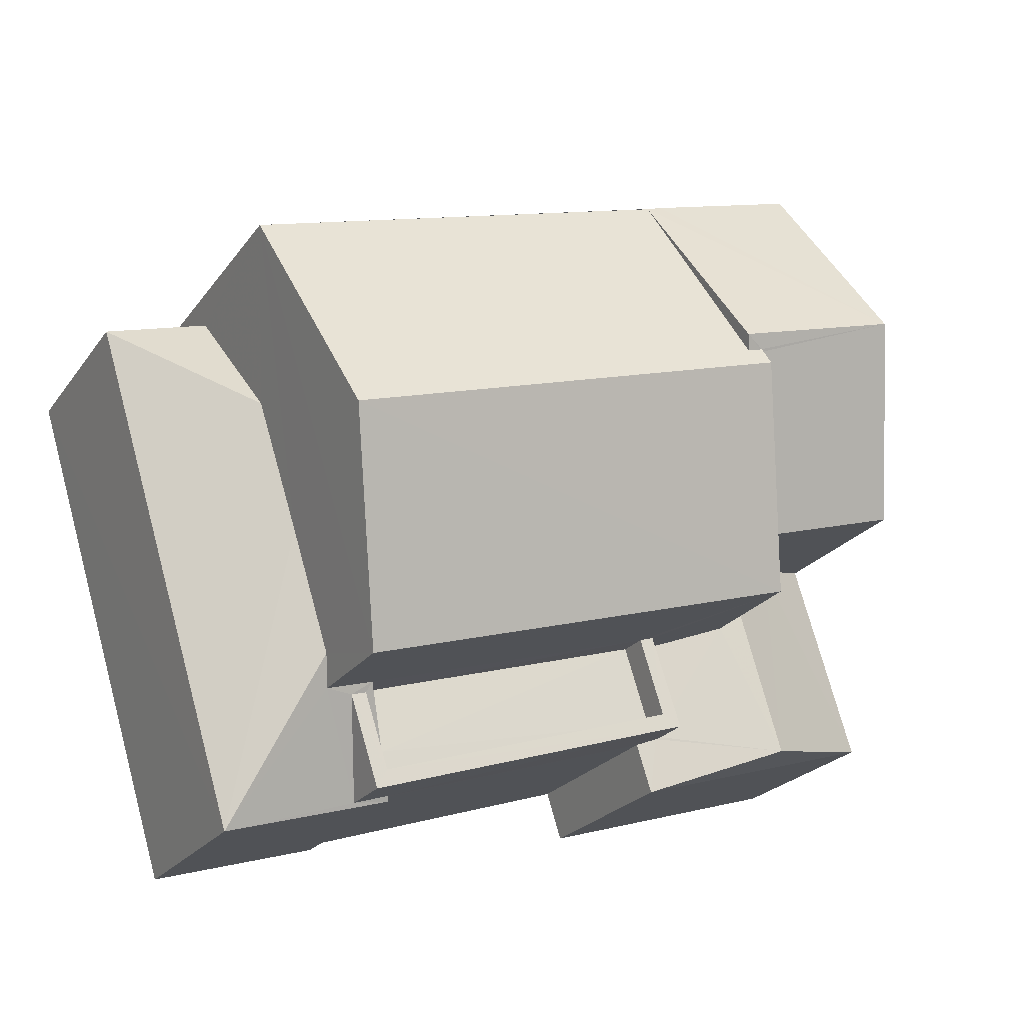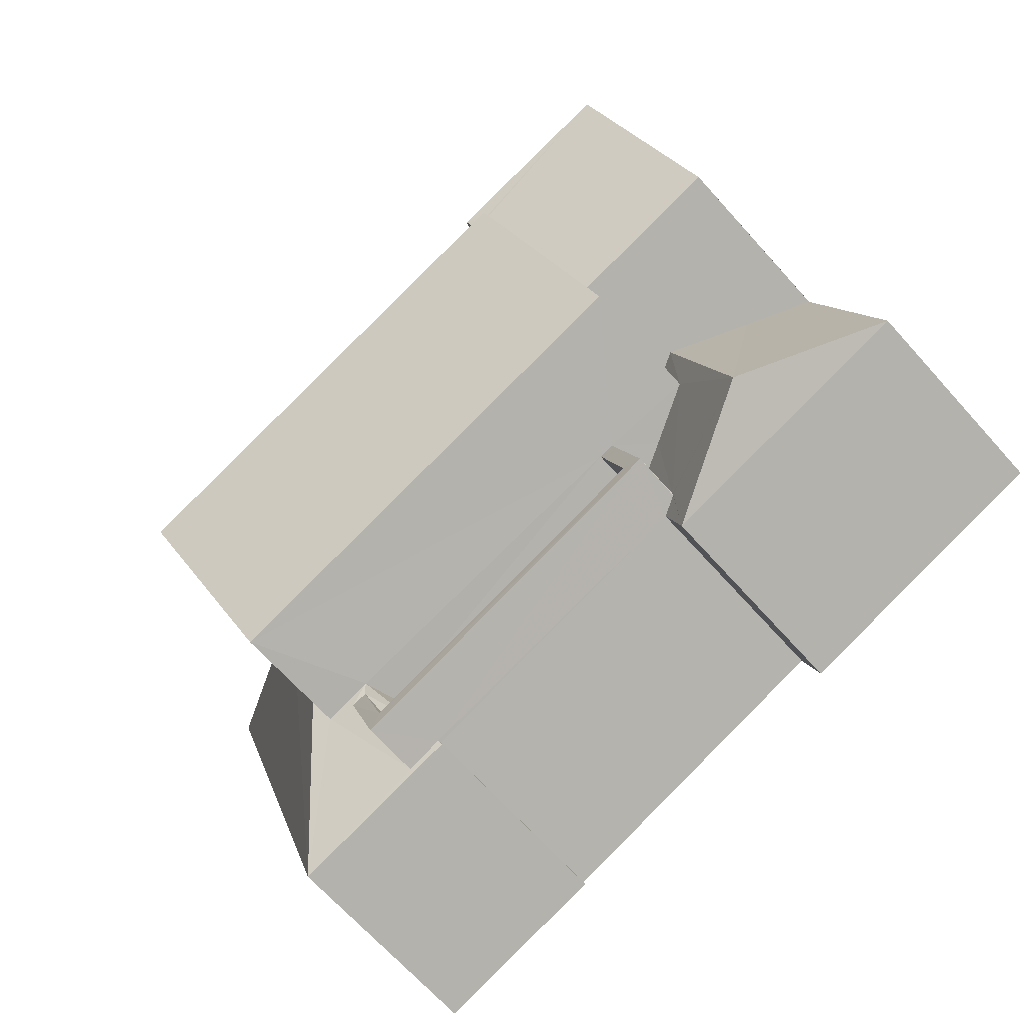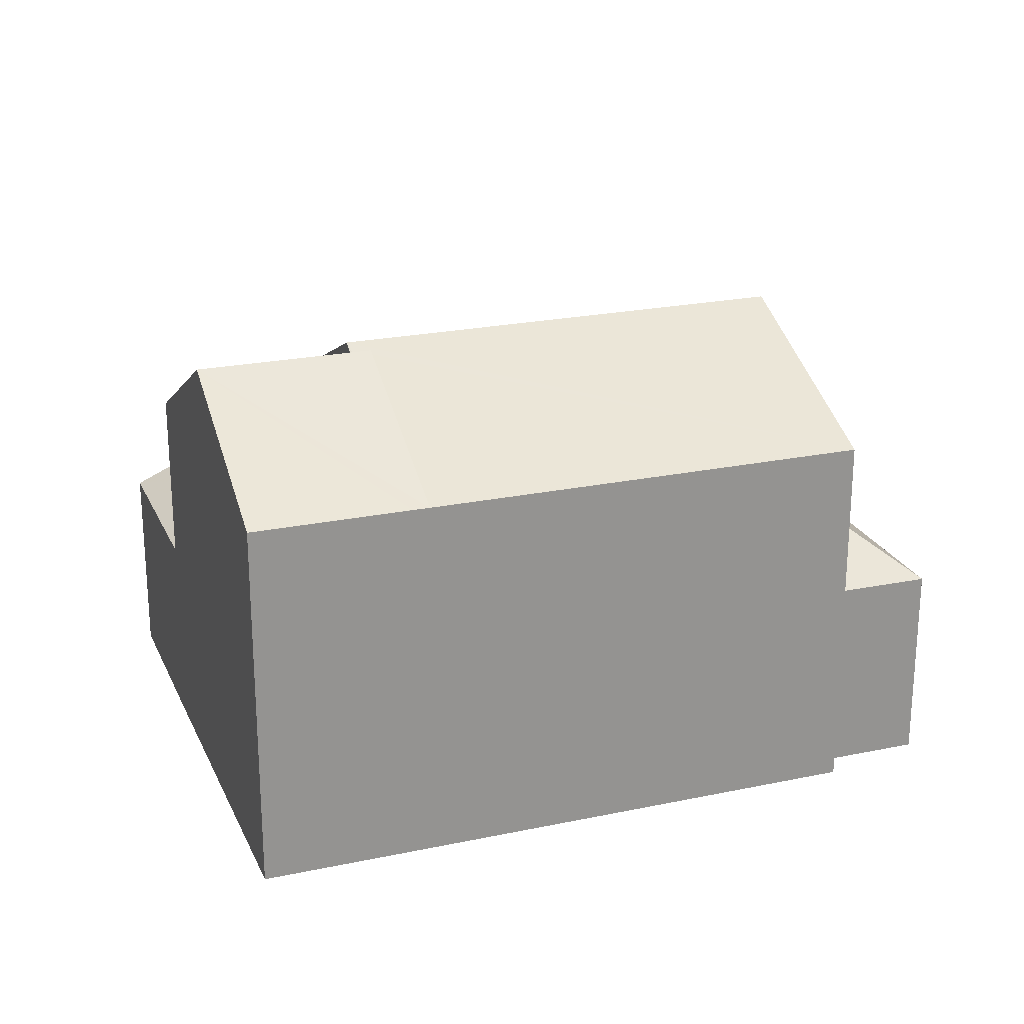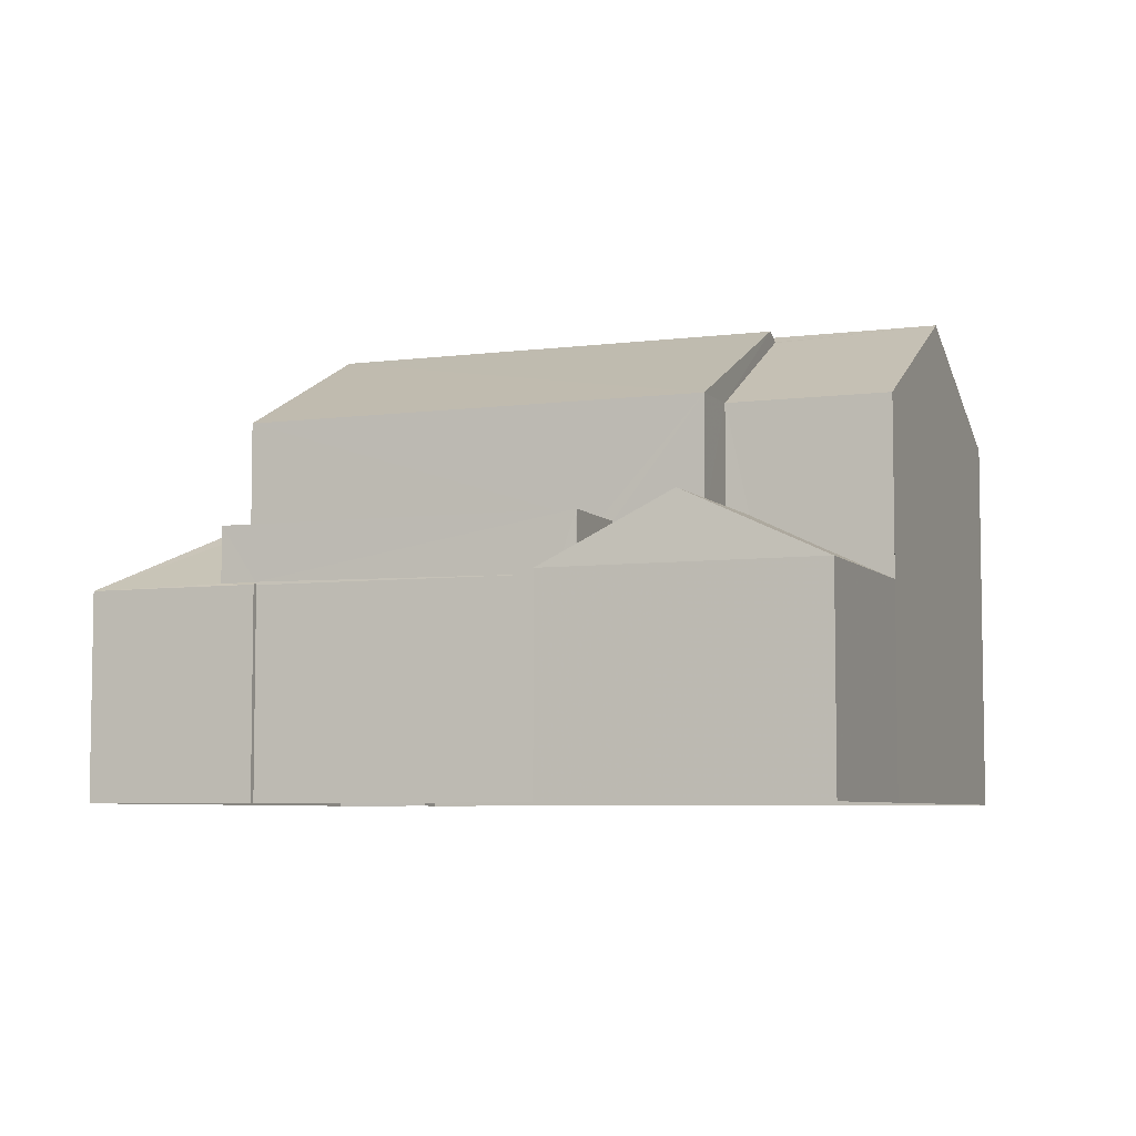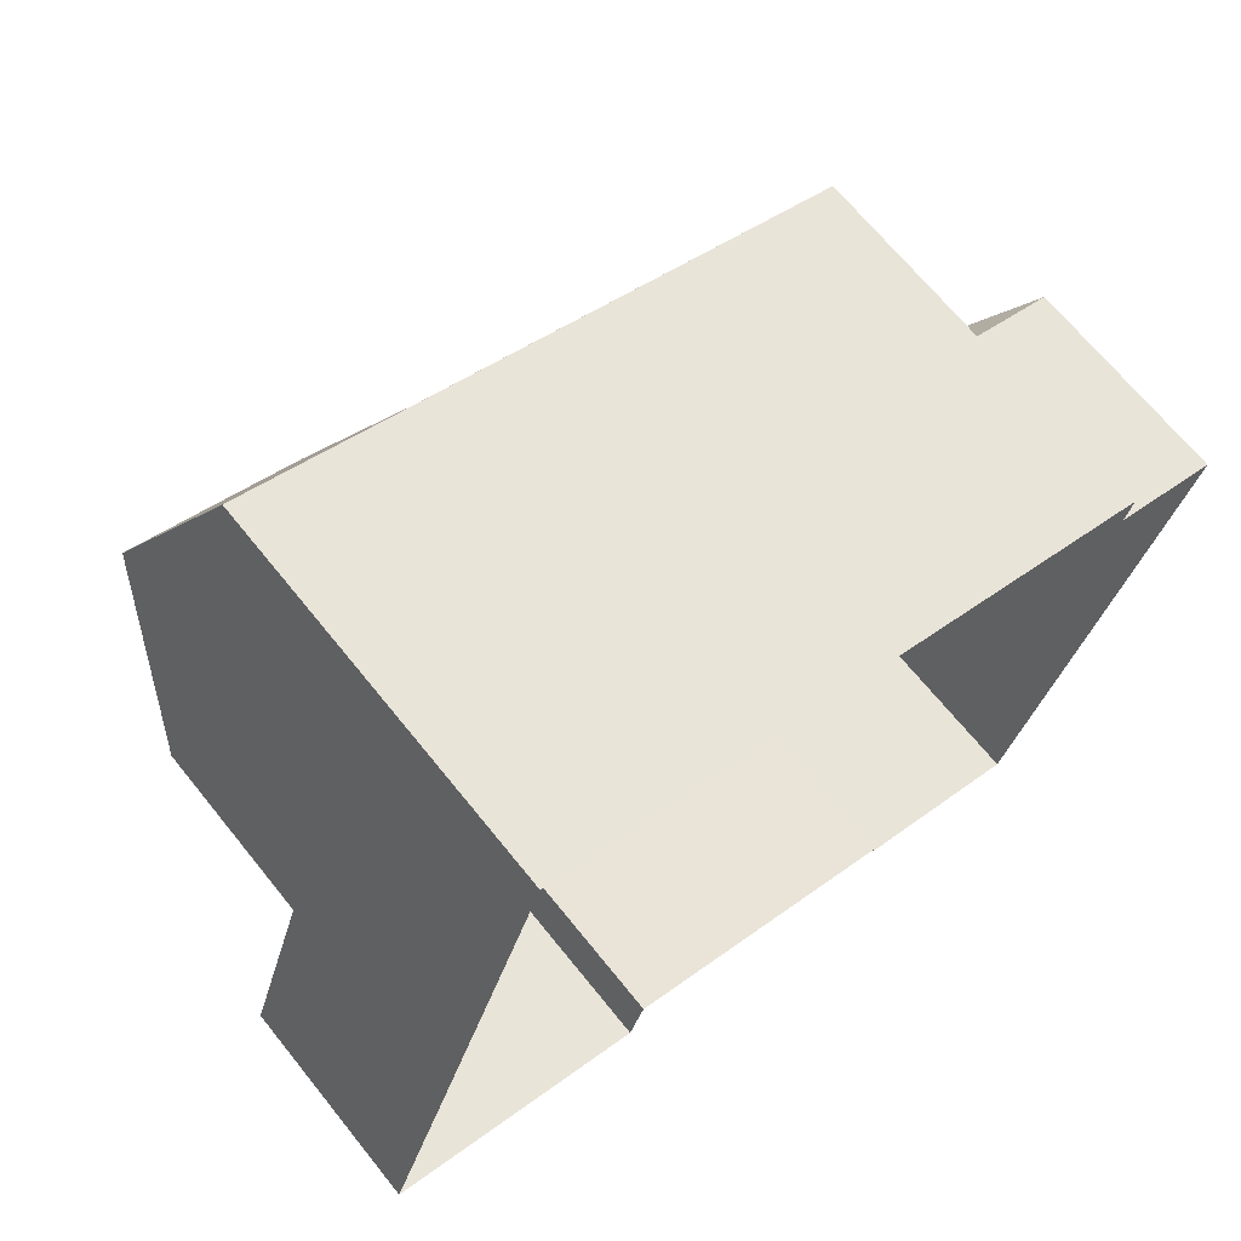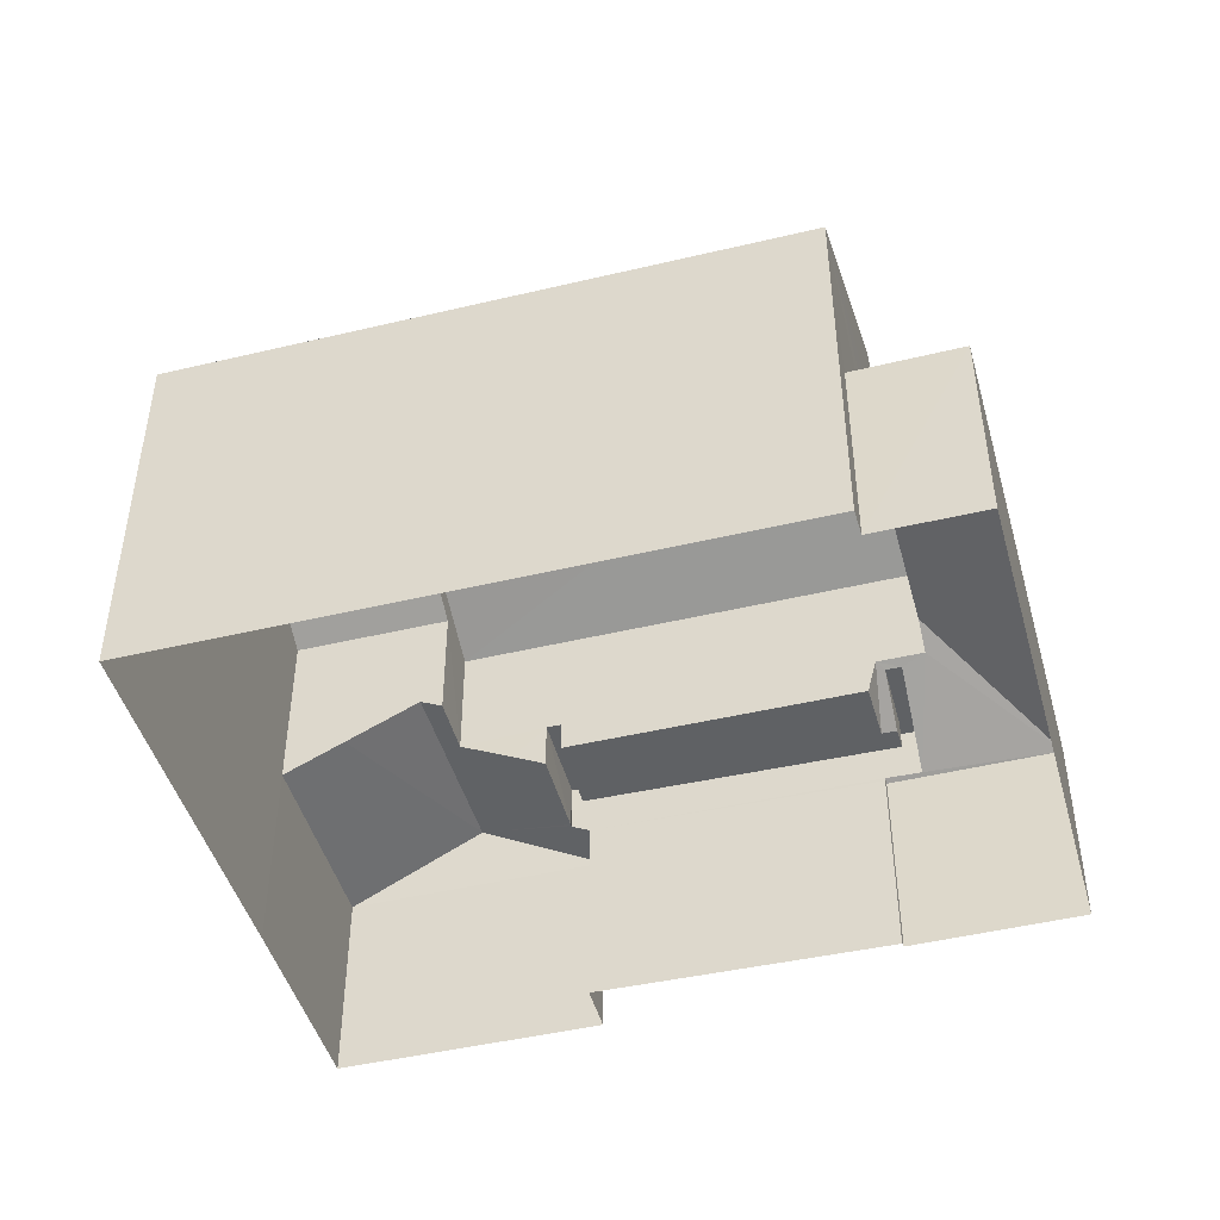
<metadata>
{"format":"obj","ext":"obj","renderer":"f3d","projection":"perspective","resolution":1024,"background":"white","views":[{"elev":-23.4,"azim":-26.8,"up":"+Y"},{"elev":-68.0,"azim":42.0,"up":"+Y"},{"elev":22.7,"azim":177.5,"up":"+Z"},{"elev":-6.0,"azim":38.9,"up":"+Z"},{"elev":68.2,"azim":141.1,"up":"+Y"},{"elev":-45.9,"azim":-147.4,"up":"+Z"}]}
</metadata>
<code>
v -8.891e+04 -1.006e+05 2.301
v -8.891e+04 -1.006e+05 2.301
v -8.891e+04 -1.006e+05 2.302
v -8.891e+04 -1.006e+05 2.302
v -8.891e+04 -1.006e+05 2.302
v -8.89e+04 -1.006e+05 2.301
v -8.89e+04 -1.006e+05 2.302
v -8.89e+04 -1.006e+05 2.302
v -8.89e+04 -1.006e+05 2.3
v -8.891e+04 -1.006e+05 2.301
v -8.89e+04 -1.006e+05 2.3
v -8.89e+04 -1.006e+05 2.3
v -8.89e+04 -1.006e+05 2.301
v -8.89e+04 -1.006e+05 2.301
v -8.89e+04 -1.006e+05 5.972
v -8.89e+04 -1.006e+05 6.541
v -8.89e+04 -1.006e+05 5.511
v -8.89e+04 -1.006e+05 5.511
v -8.891e+04 -1.006e+05 5.922
v -8.891e+04 -1.006e+05 5.922
v -8.891e+04 -1.006e+05 5.922
v -8.891e+04 -1.006e+05 5.922
v -8.89e+04 -1.006e+05 5.921
v -8.89e+04 -1.006e+05 5.921
v -8.891e+04 -1.006e+05 5.512
v -8.891e+04 -1.006e+05 5.558
v -8.891e+04 -1.006e+05 5.512
v -8.89e+04 -1.006e+05 8.245
v -8.89e+04 -1.006e+05 8.246
v -8.89e+04 -1.006e+05 8.244
v -8.89e+04 -1.006e+05 9.795
v -8.89e+04 -1.006e+05 8.246
v -8.89e+04 -1.006e+05 5.512
v -8.89e+04 -1.006e+05 9.672
v -8.89e+04 -1.006e+05 9.672
v -8.89e+04 -1.006e+05 9.795
v -8.891e+04 -1.006e+05 6.422
v -8.891e+04 -1.006e+05 6.422
v -8.891e+04 -1.006e+05 6.422
v -8.89e+04 -1.006e+05 6.421
v -8.89e+04 -1.006e+05 6.421
v -8.89e+04 -1.006e+05 6.421
v -8.891e+04 -1.006e+05 6.422
v -8.89e+04 -1.006e+05 6.421
v -8.89e+04 -1.006e+05 8.245
v -8.891e+04 -1.006e+05 8.245
v -8.89e+04 -1.006e+05 8.246
v -8.89e+04 -1.006e+05 9.795
v -8.89e+04 -1.006e+05 9.672
v -8.891e+04 -1.006e+05 8.247
v -8.89e+04 -1.006e+05 8.246
v -8.891e+04 -1.006e+05 9.796
v -8.891e+04 -1.006e+05 5.512
v -8.891e+04 -1.006e+05 6.776
v -8.891e+04 -1.006e+05 6.771
v -8.891e+04 -1.006e+05 5.51
v -8.891e+04 -1.006e+05 5.511
v -8.891e+04 -1.006e+05 6.761
v -8.89e+04 -1.006e+05 6.359
v -8.89e+04 -1.006e+05 5.92
v -8.89e+04 -1.006e+05 5.662
v -8.89e+04 -1.006e+05 6.353
v -8.89e+04 -1.006e+05 6.541
v -8.89e+04 -1.006e+05 5.655
v -8.89e+04 -1.006e+05 5.663
v -8.891e+04 -1.006e+05 6.498
v -8.891e+04 -1.006e+05 5.551
v -8.891e+04 -1.006e+05 6.495
v -8.89e+04 -1.006e+05 9.652
v -8.89e+04 -1.006e+05 8.246
v -8.89e+04 -1.006e+05 5.65
v -8.89e+04 -1.006e+05 5.512
v -8.89e+04 -1.006e+05 8.246
f 1 2 3
f 4 3 5
f 6 7 8
f 9 2 10
f 9 10 11
f 5 2 8
f 12 13 14
f 14 6 8
f 12 14 9
f 3 2 5
f 8 2 9
f 14 8 9
f 15 16 17
f 18 15 17
f 19 20 21
f 22 21 23
f 23 21 24
f 21 20 24
f 25 26 27
f 28 29 30
f 30 29 31
f 29 32 31
f 33 17 16
f 34 35 36
f 37 38 39
f 40 41 42
f 38 43 39
f 42 41 44
f 39 43 44
f 41 39 44
f 45 46 47
f 35 48 49
f 46 48 34
f 32 29 45
f 35 34 48
f 32 45 47
f 46 34 47
f 50 51 52
f 46 52 48
f 53 54 55
f 56 57 58
f 59 60 61
f 62 59 63
f 64 33 65
f 65 33 16
f 63 59 16
f 61 65 16
f 59 61 16
f 66 37 21
f 26 67 27
f 27 67 53
f 68 54 53
f 66 68 38
f 21 37 19
f 67 38 68
f 37 66 38
f 67 68 53
f 15 63 16
f 66 21 22
f 36 32 47
f 36 31 32
f 55 58 57
f 53 55 57
f 36 35 49
f 36 49 31
f 69 70 31
f 49 69 31
f 51 48 52
f 61 60 71
f 64 72 33
f 69 73 70
f 29 28 45
f 34 36 47
f 9 30 12
f 9 28 30
f 73 69 48
f 73 48 51
f 69 49 48
f 23 24 41
f 40 23 41
f 25 27 4
f 5 25 4
f 63 73 62
f 73 63 70
f 70 18 13
f 13 18 14
f 15 18 70
f 15 70 63
f 20 41 24
f 20 39 41
f 30 70 13
f 12 30 13
f 10 45 11
f 10 46 45
f 53 1 3
f 53 57 1
f 2 1 57
f 56 2 57
f 73 51 59
f 62 73 59
f 28 9 11
f 45 28 11
f 68 50 54
f 2 56 10
f 50 46 55
f 54 50 55
f 55 46 58
f 56 46 10
f 56 58 46
f 19 39 20
f 19 37 39
f 38 67 43
f 72 7 33
f 72 8 7
f 6 17 33
f 7 6 33
f 65 61 44
f 44 61 42
f 61 71 42
f 67 26 43
f 26 44 43
f 44 64 65
f 8 72 5
f 72 25 5
f 26 25 72
f 44 72 64
f 26 72 44
f 31 70 30
f 52 46 50
f 66 50 68
f 66 22 40
f 50 40 51
f 22 23 40
f 60 42 71
f 51 42 59
f 59 42 60
f 40 42 51
f 40 50 66
f 53 3 4
f 27 53 4
f 18 17 6
f 14 18 6

</code>
